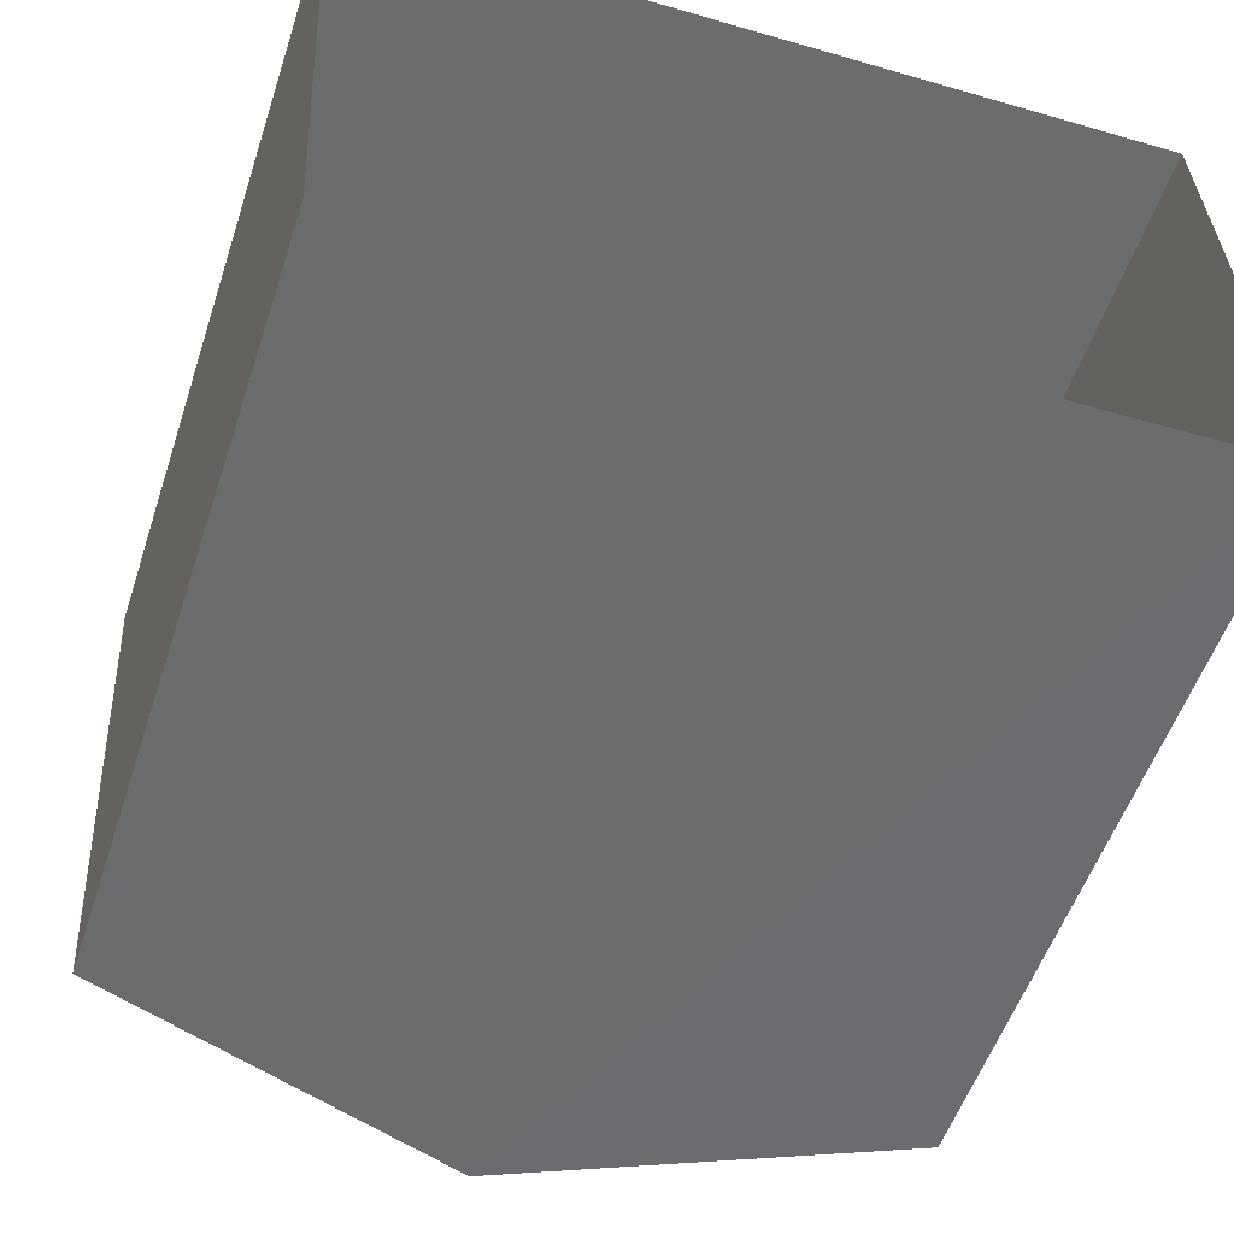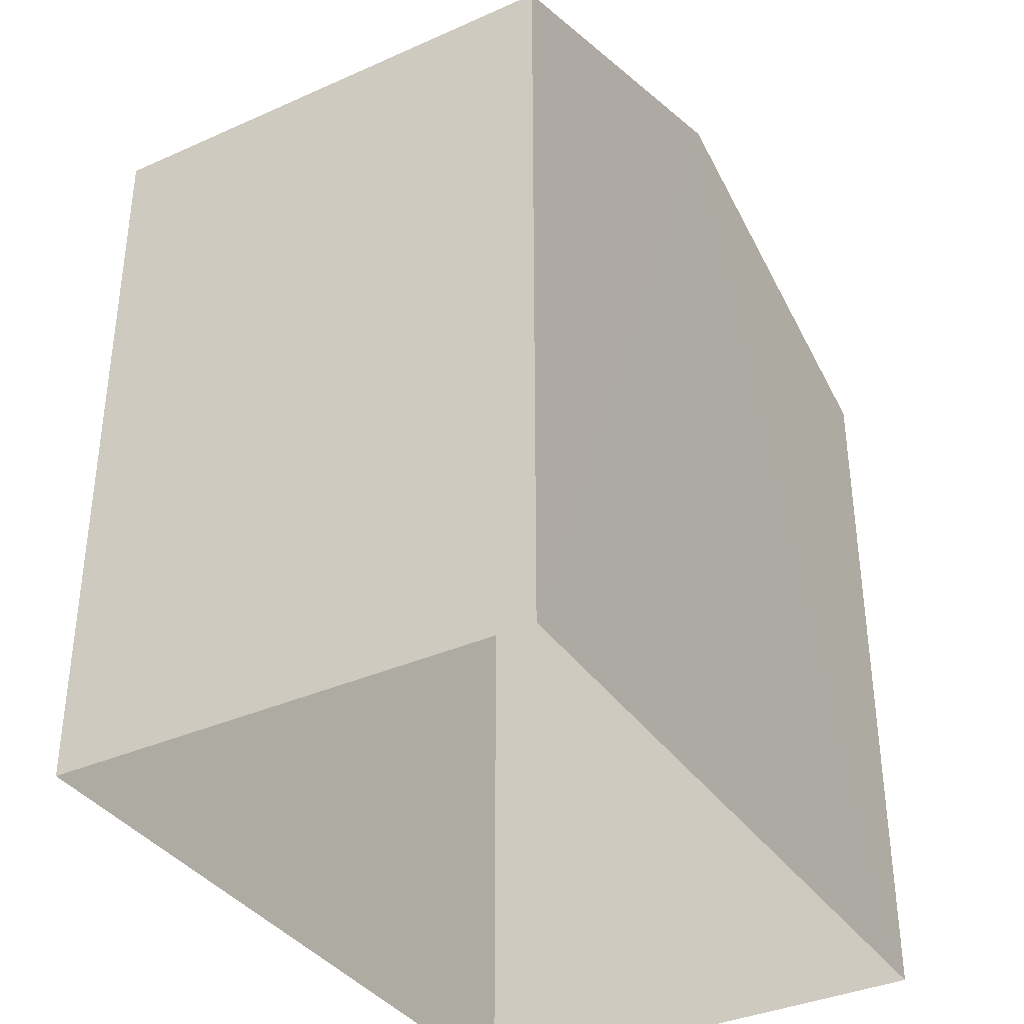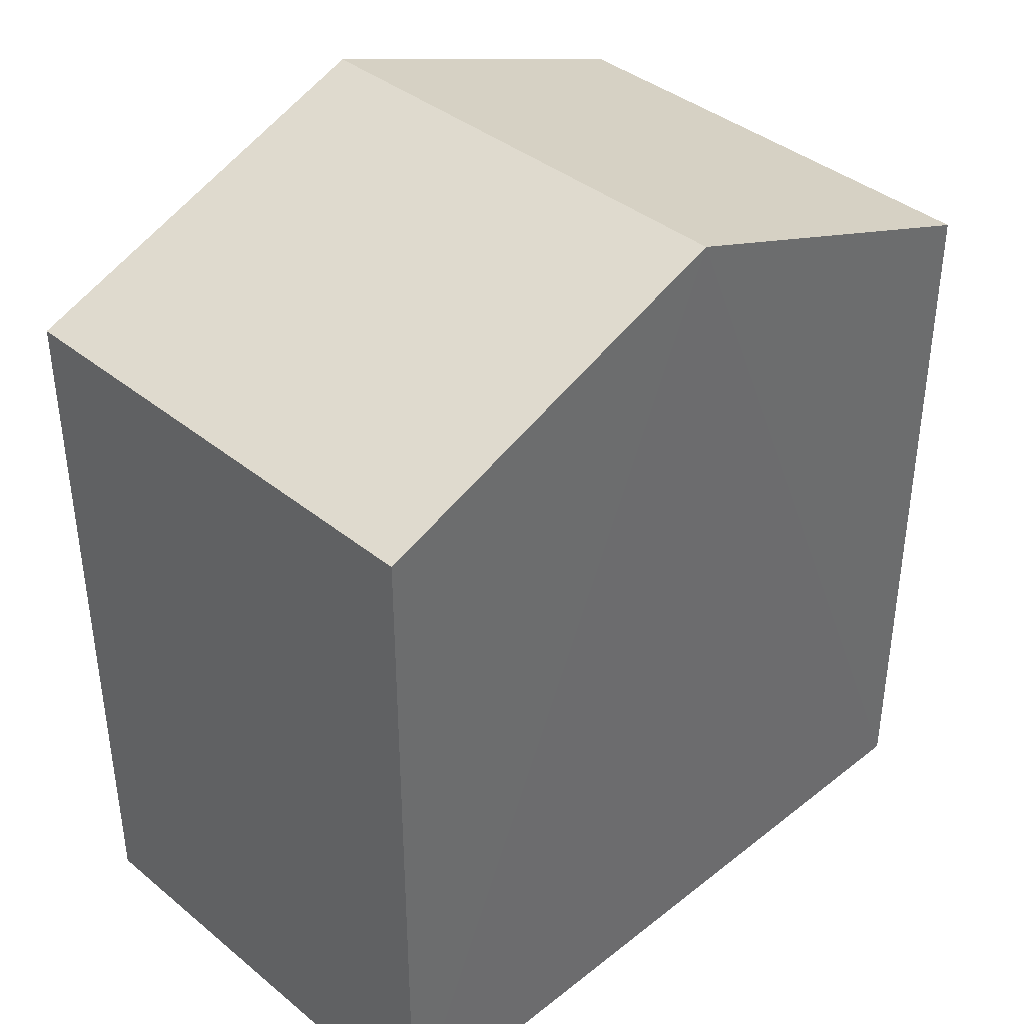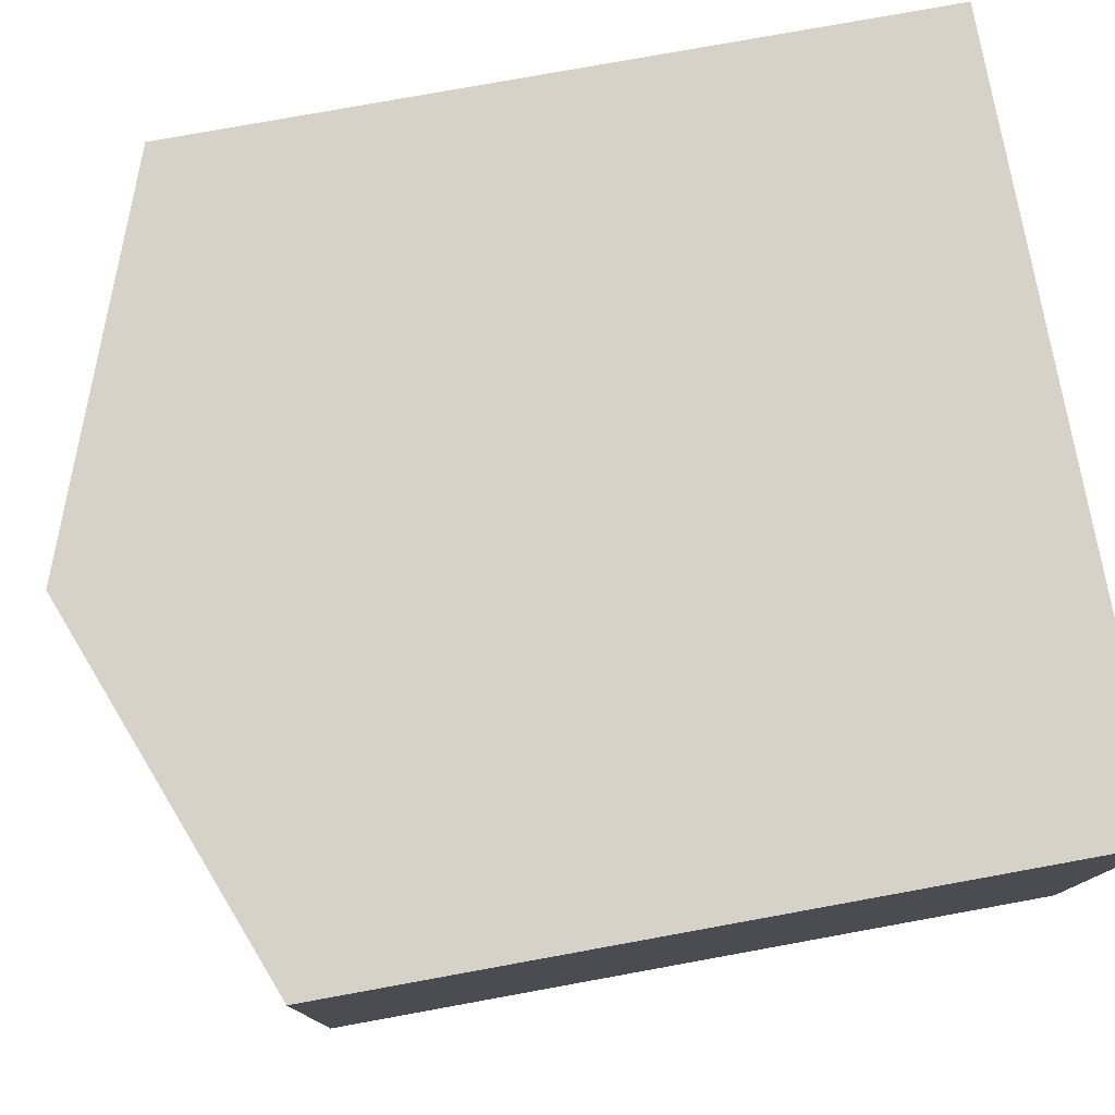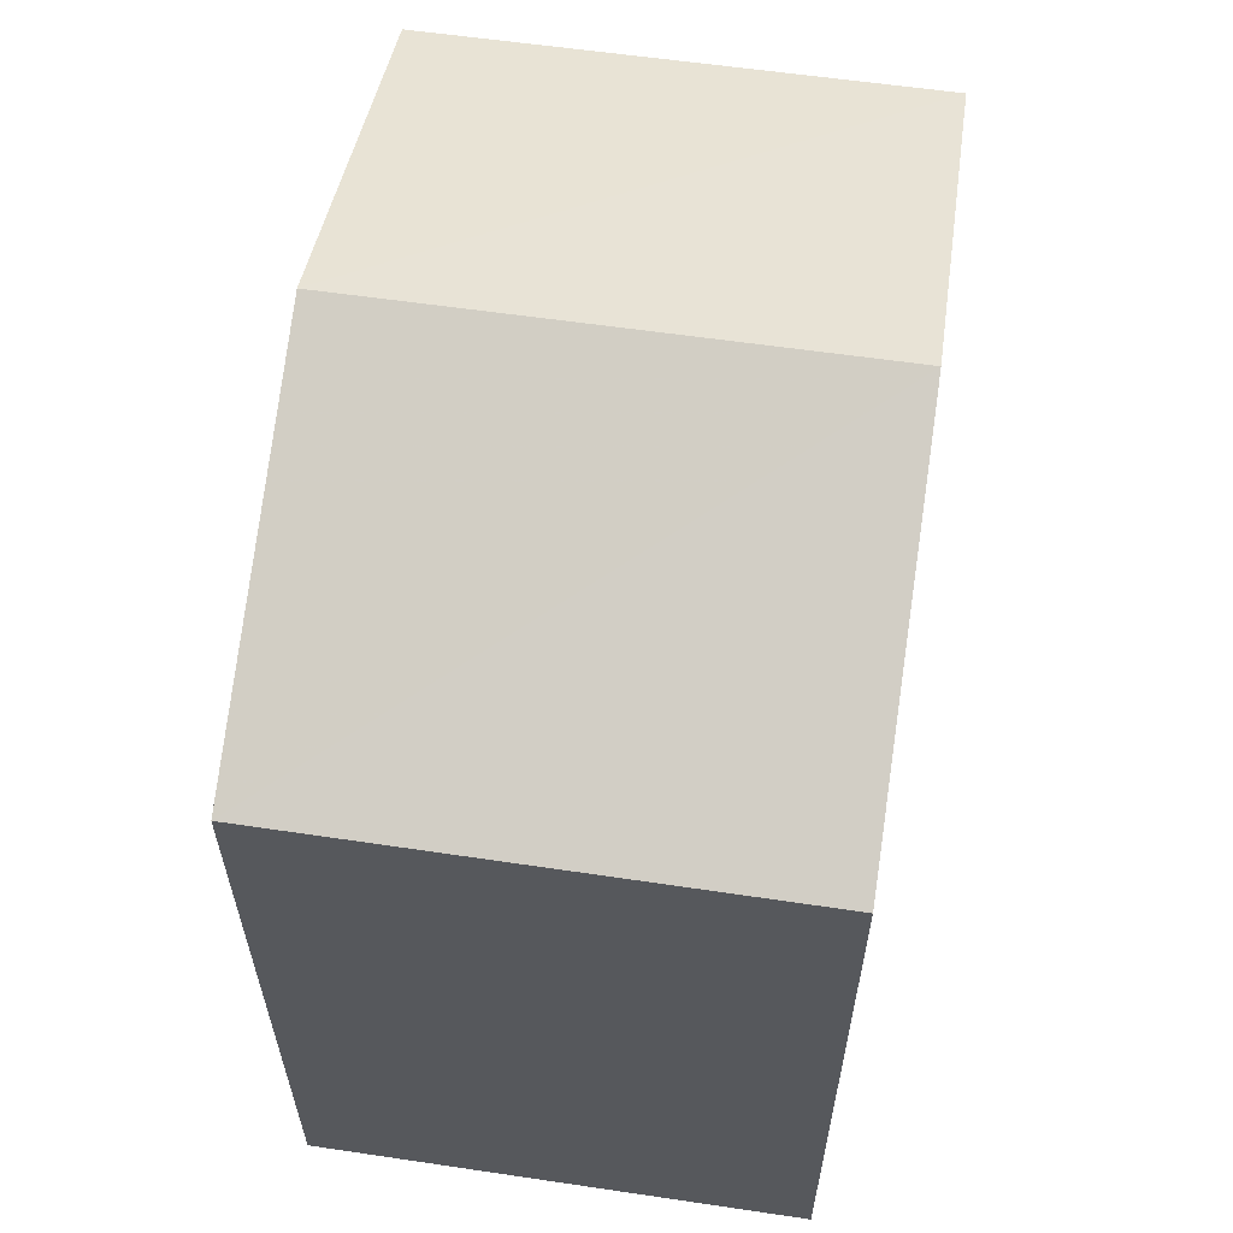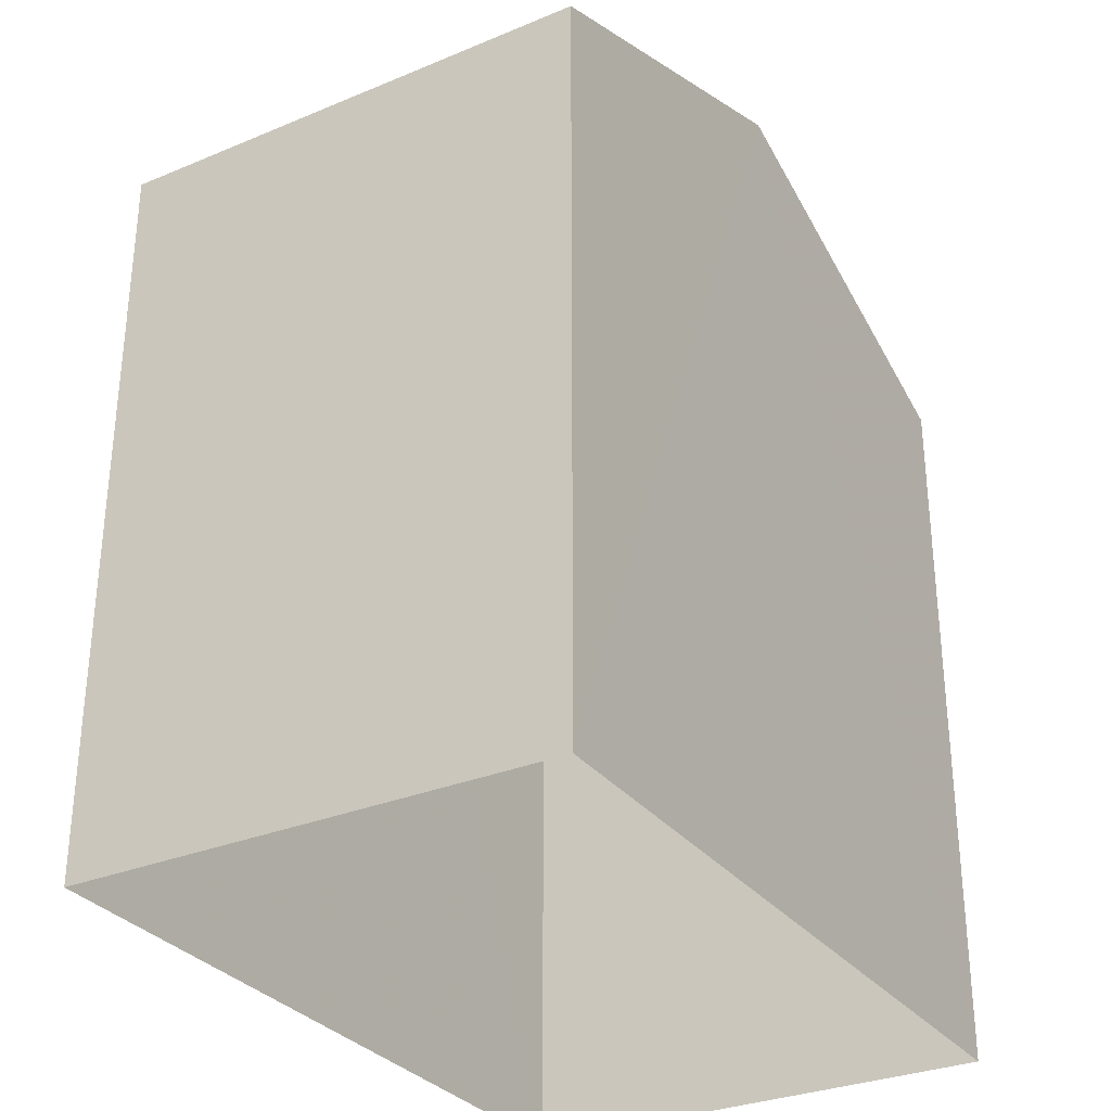
<metadata>
{"format":"obj","ext":"obj","renderer":"f3d","projection":"perspective","resolution":1024,"background":"white","views":[{"elev":-54.3,"azim":161.7,"up":"+Y"},{"elev":-36.4,"azim":-62.8,"up":"+Z"},{"elev":39.3,"azim":-47.4,"up":"+Z"},{"elev":75.0,"azim":79.4,"up":"+Y"},{"elev":61.0,"azim":-84.4,"up":"+Z"},{"elev":-31.2,"azim":118.0,"up":"+Z"}]}
</metadata>
<code>
v -3.729e+05 -1.055e+05 22.72
v -3.729e+05 -1.055e+05 22.72
v -3.729e+05 -1.055e+05 22.72
v -3.729e+05 -1.055e+05 22.72
v -3.729e+05 -1.055e+05 31.22
v -3.729e+05 -1.055e+05 31.22
v -3.729e+05 -1.055e+05 32.86
v -3.729e+05 -1.055e+05 32.86
v -3.729e+05 -1.055e+05 31.22
v -3.729e+05 -1.055e+05 31.22
f 1 2 3
f 4 1 3
f 5 6 7
f 8 5 7
f 9 10 8
f 7 9 8
f 10 4 8
f 4 3 8
f 3 5 8
f 9 1 4
f 10 9 4
f 6 3 2
f 6 5 3
f 6 2 7
f 2 1 7
f 1 9 7

</code>
